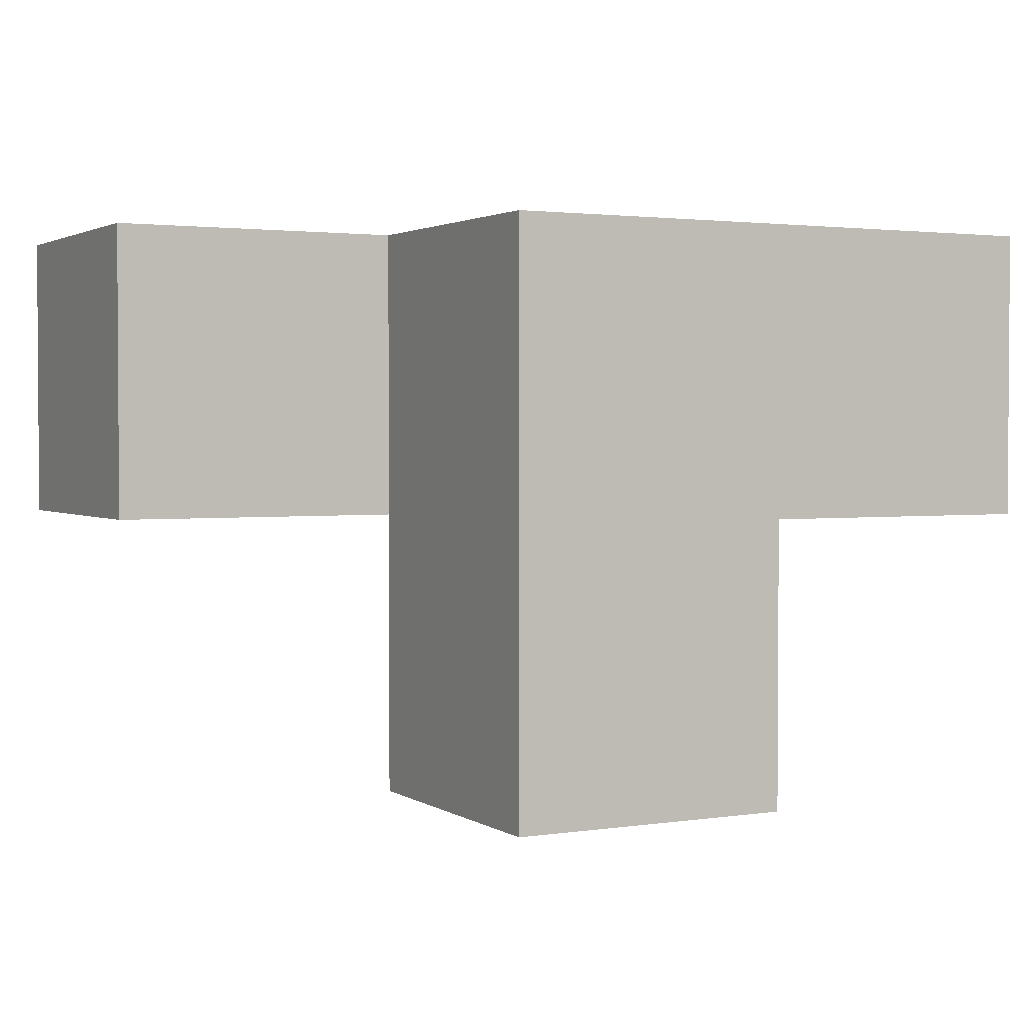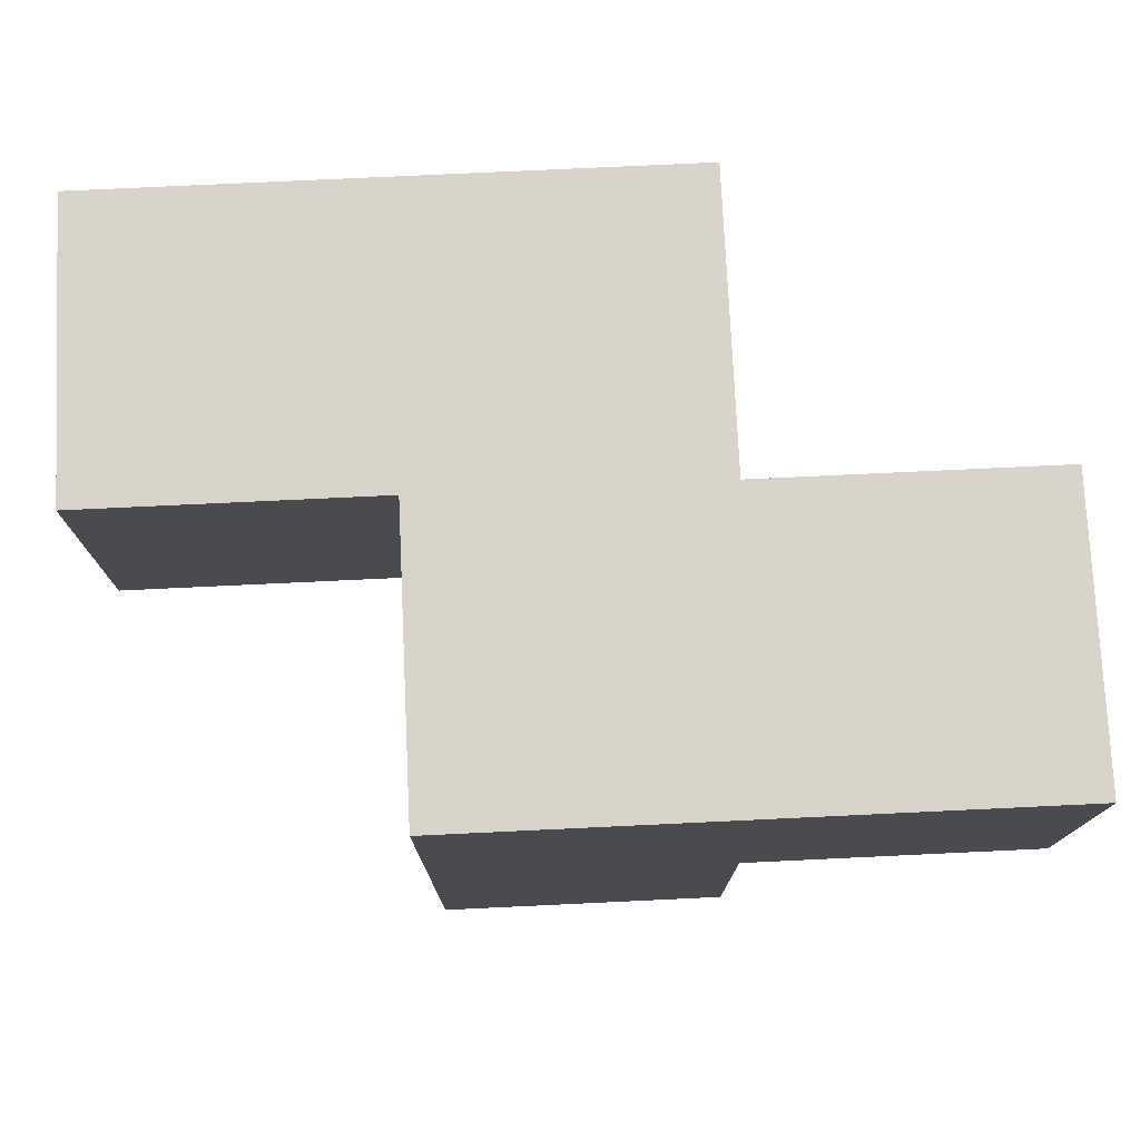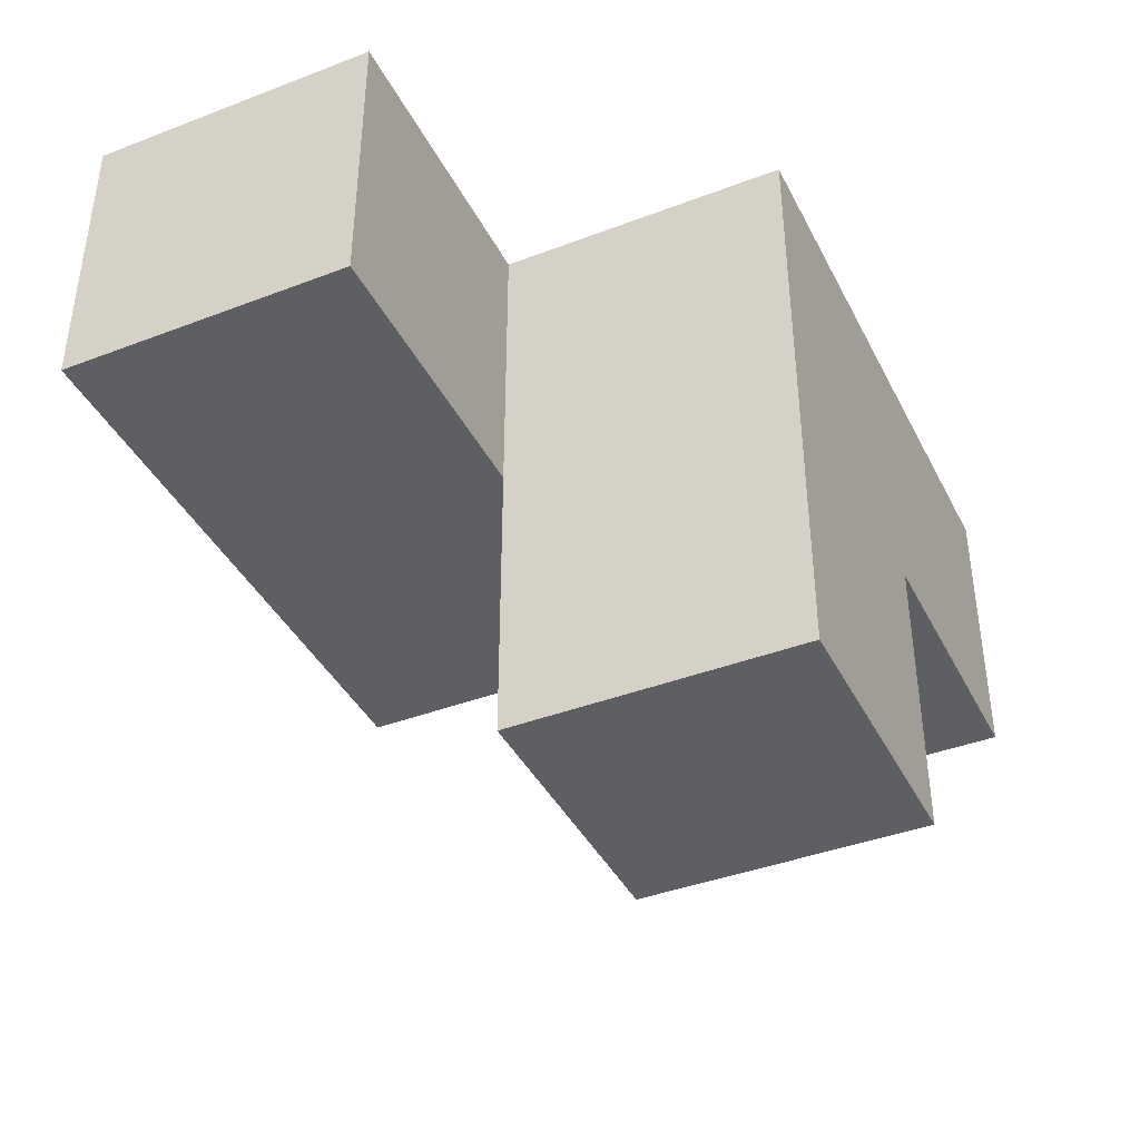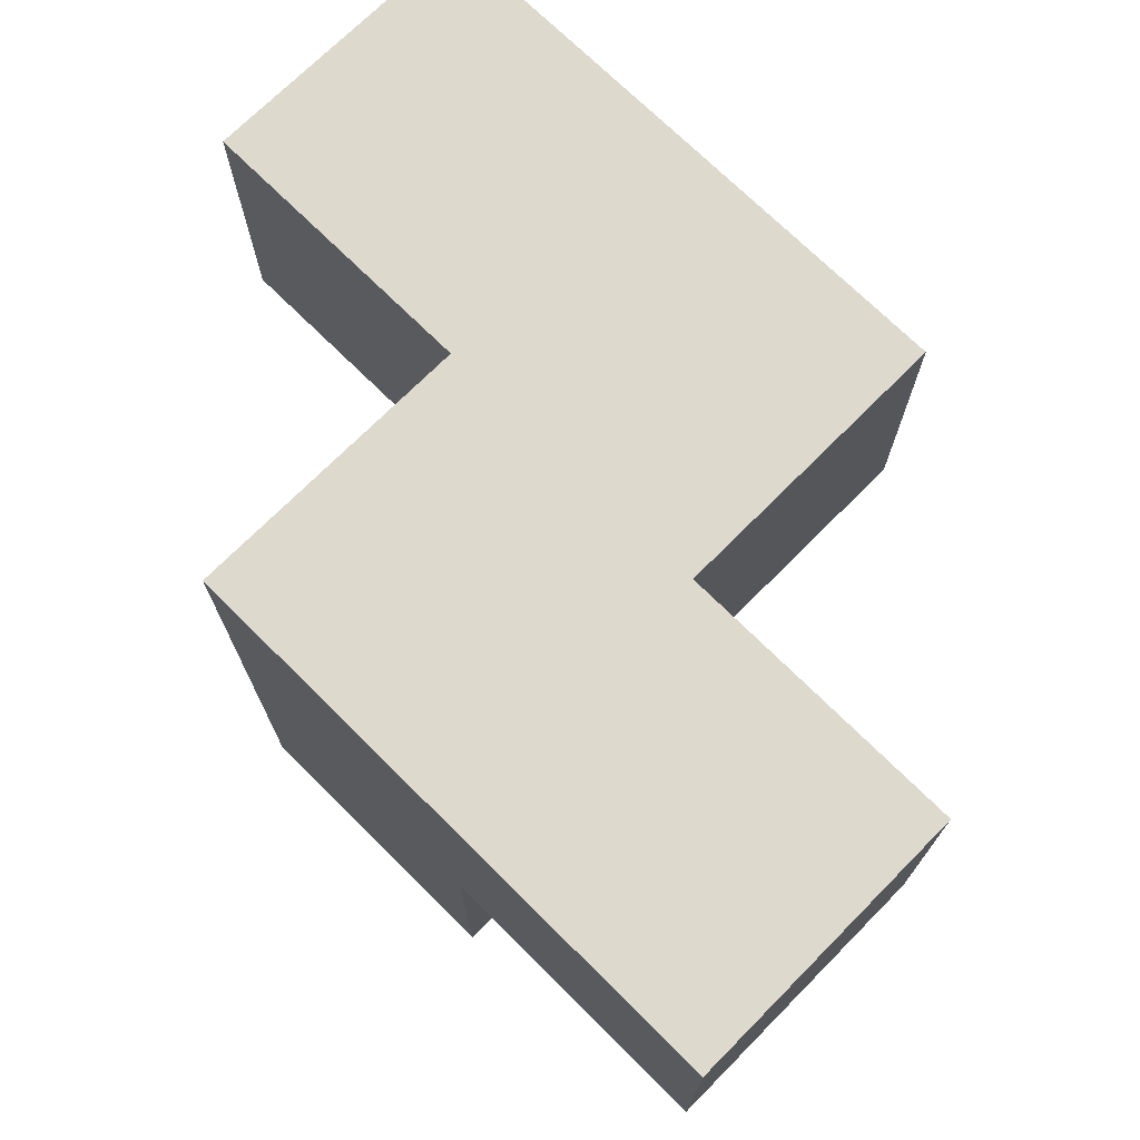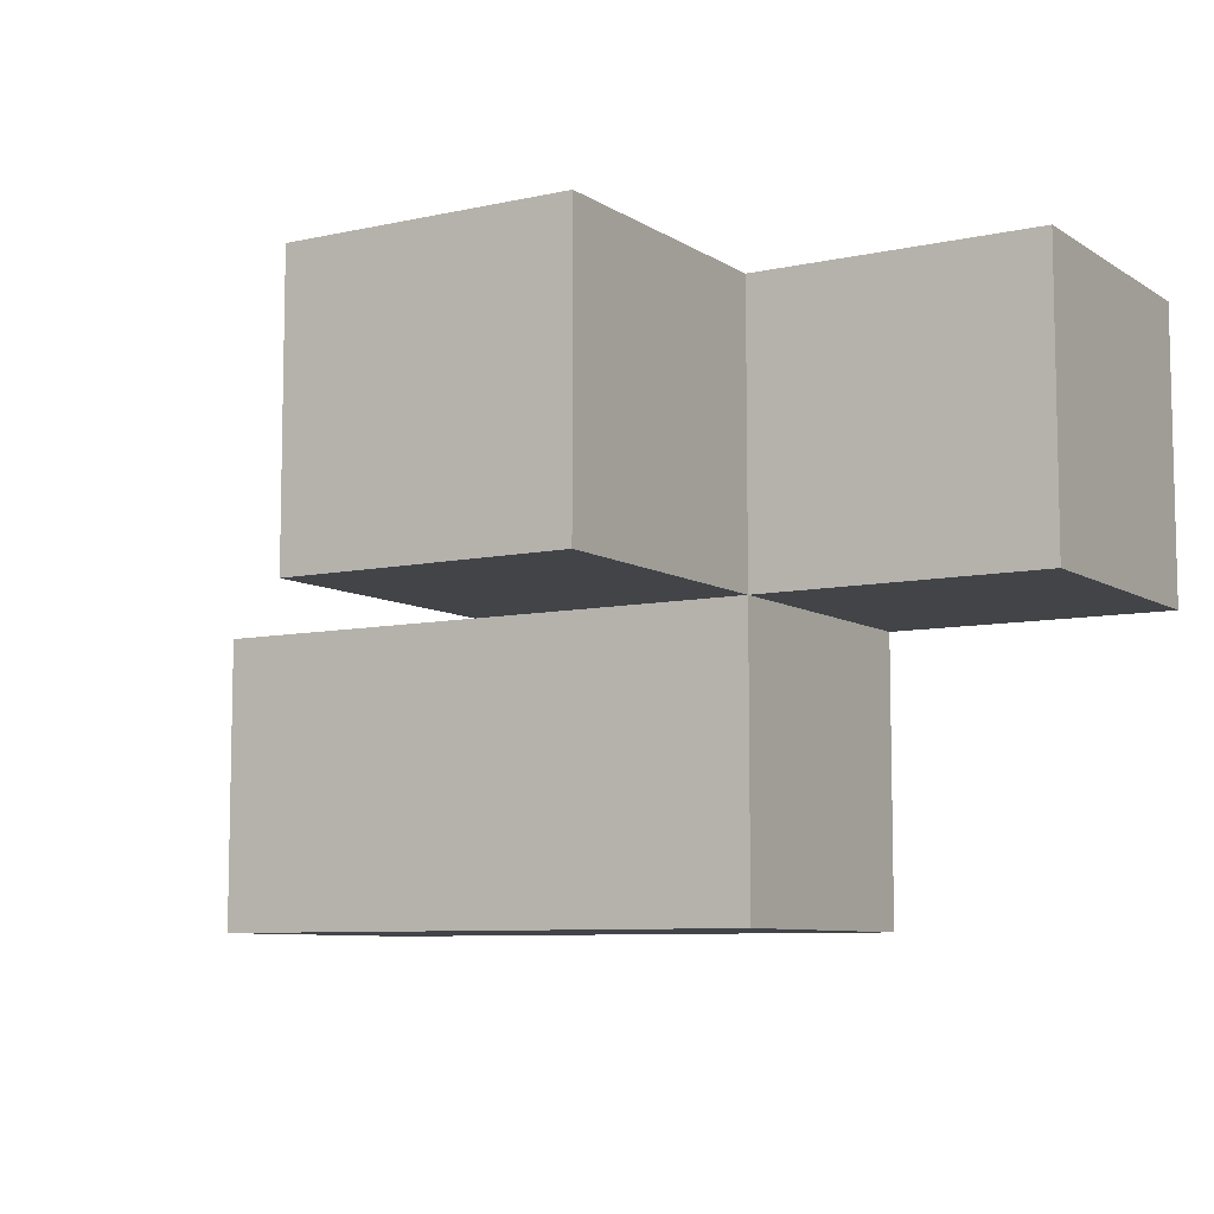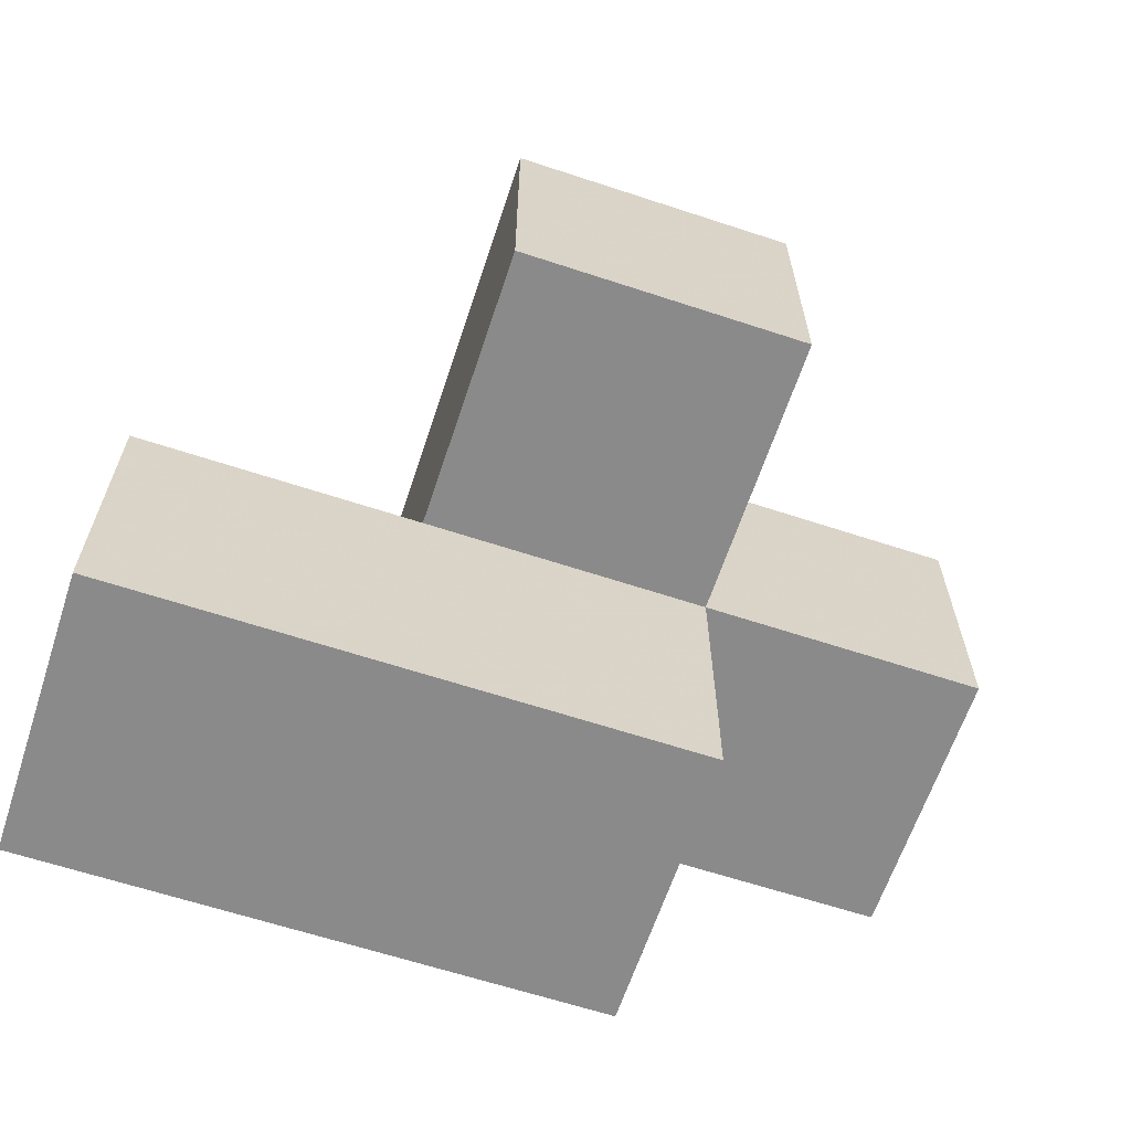
<metadata>
{"format":"obj","ext":"obj","renderer":"f3d","projection":"perspective","resolution":1024,"background":"white","views":[{"elev":2.2,"azim":-27.7,"up":"+Y"},{"elev":76.0,"azim":-2.7,"up":"+Y"},{"elev":-40.4,"azim":-64.9,"up":"+Y"},{"elev":72.0,"azim":44.8,"up":"+Y"},{"elev":-8.1,"azim":31.4,"up":"+Z"},{"elev":-63.6,"azim":-18.4,"up":"+Z"}]}
</metadata>
<code>
v 2.005 2.002 1.991
v 3.985 2.002 1.001
v 2.995 2.002 1.001
v 2.995 1.012 1.991
v 1.015 2.992 0.01083
v 2.995 2.992 1.991
v 2.005 2.992 0.01083
v 3.985 2.992 1.991
v 2.005 1.012 1.991
v 2.005 2.002 1.001
v 2.995 1.012 1.001
v 2.995 2.002 0.01083
v 1.015 2.002 1.001
v 2.995 2.992 1.001
v 3.985 2.992 1.001
v 2.005 2.992 1.991
v 2.005 2.002 0.01083
v 3.985 2.002 1.991
v 2.005 1.012 1.001
v 1.015 2.002 0.01083
v 2.995 2.002 1.991
v 1.015 2.992 1.001
v 2.995 2.992 0.01083
v 2.005 2.992 1.001
f 1 21 16
f 6 16 21
f 14 24 6
f 16 6 24
f 24 10 16
f 1 16 10
f 2 3 15
f 14 15 3
f 21 18 6
f 8 6 18
f 3 2 21
f 18 21 2
f 15 14 8
f 6 8 14
f 2 15 18
f 8 18 15
f 12 17 23
f 7 23 17
f 17 12 10
f 3 10 12
f 23 7 14
f 24 14 7
f 12 23 3
f 14 3 23
f 11 19 3
f 10 3 19
f 9 4 1
f 21 1 4
f 19 11 9
f 4 9 11
f 10 19 1
f 9 1 19
f 11 3 4
f 21 4 3
f 17 20 7
f 5 7 20
f 13 10 22
f 24 22 10
f 20 17 13
f 10 13 17
f 7 5 24
f 22 24 5
f 5 20 22
f 13 22 20

</code>
